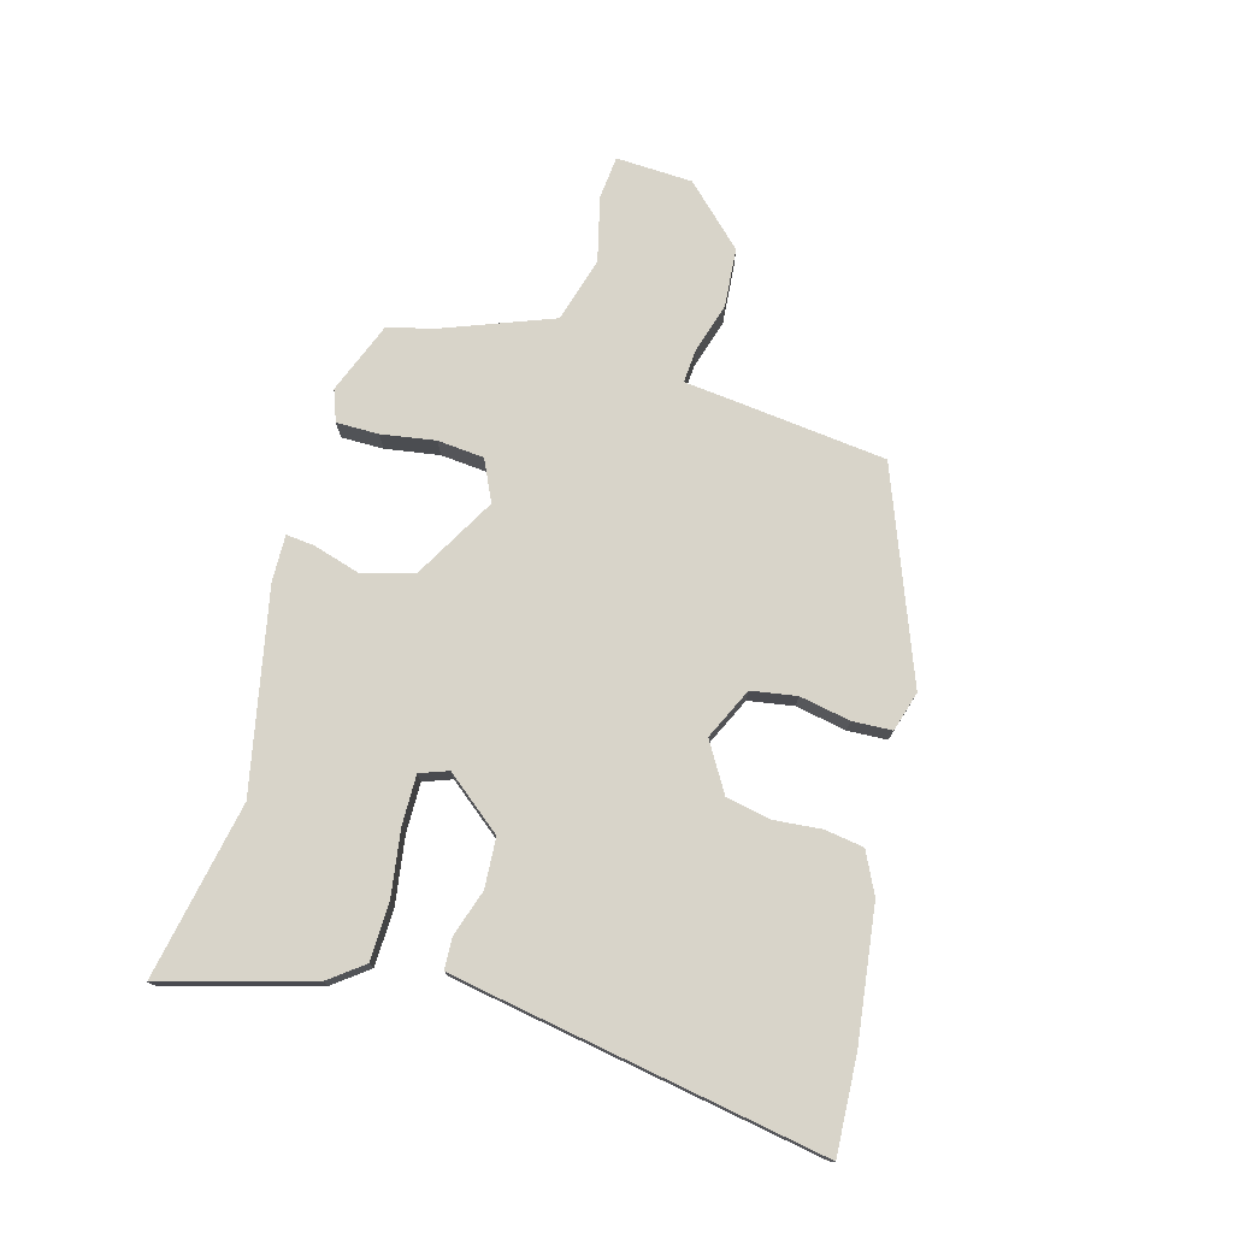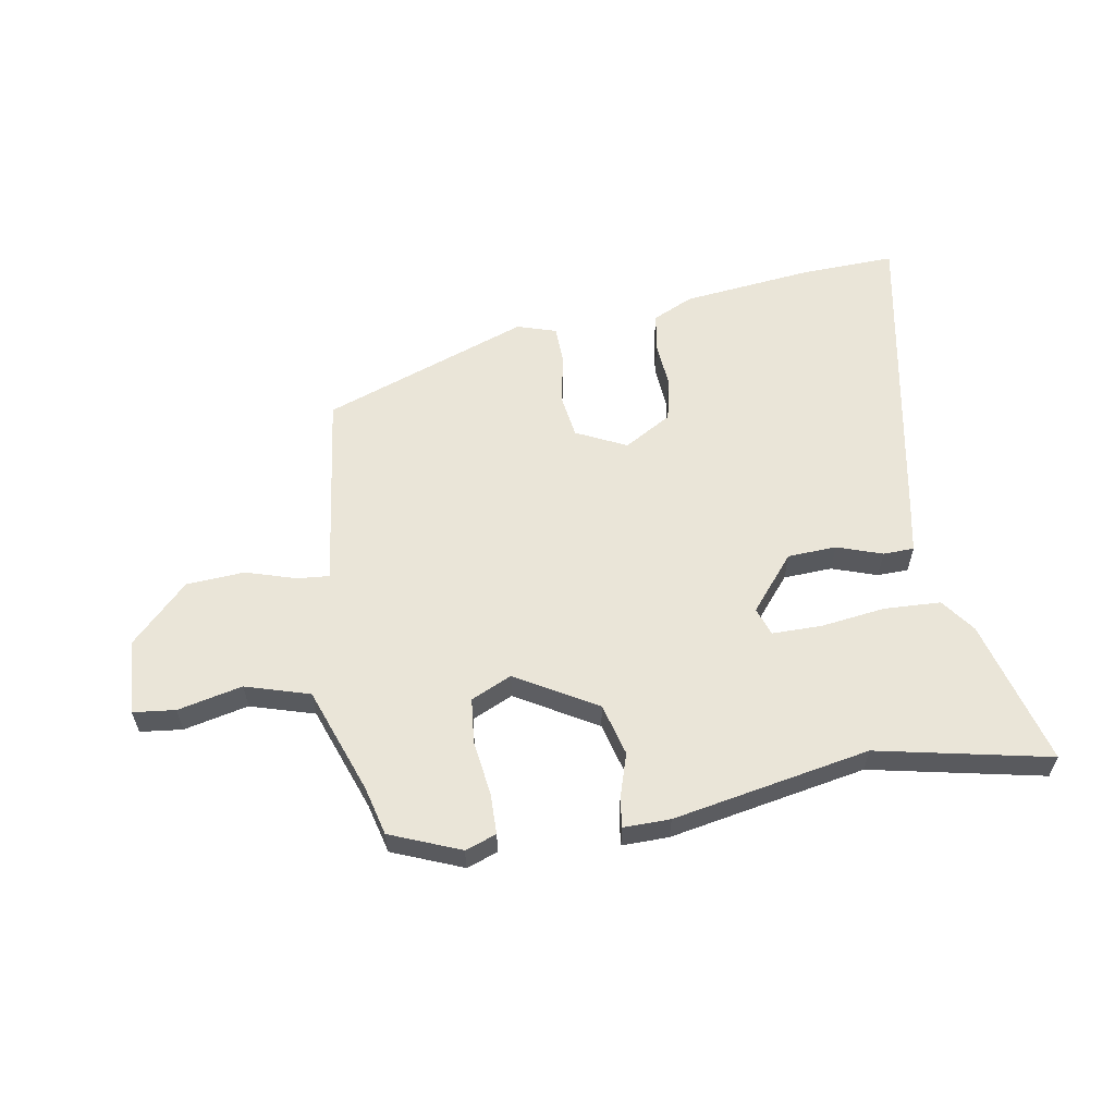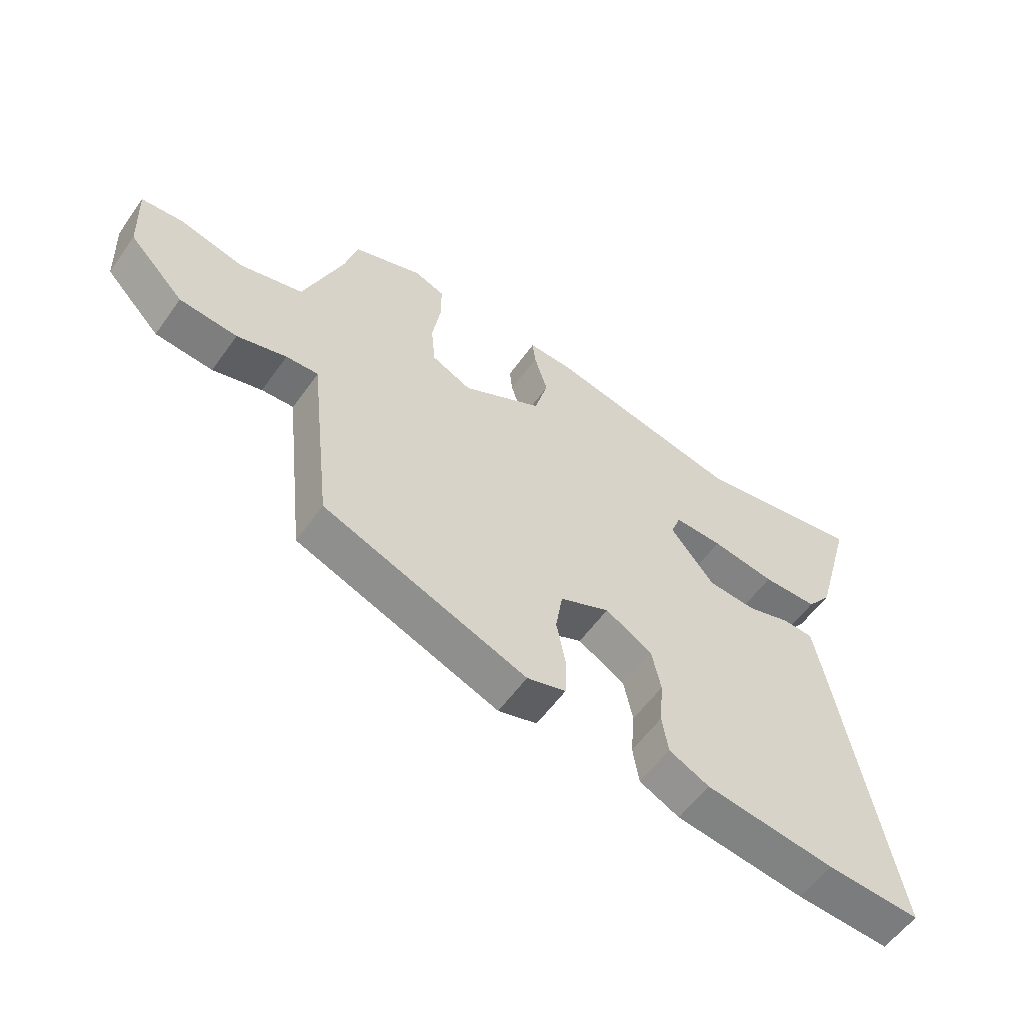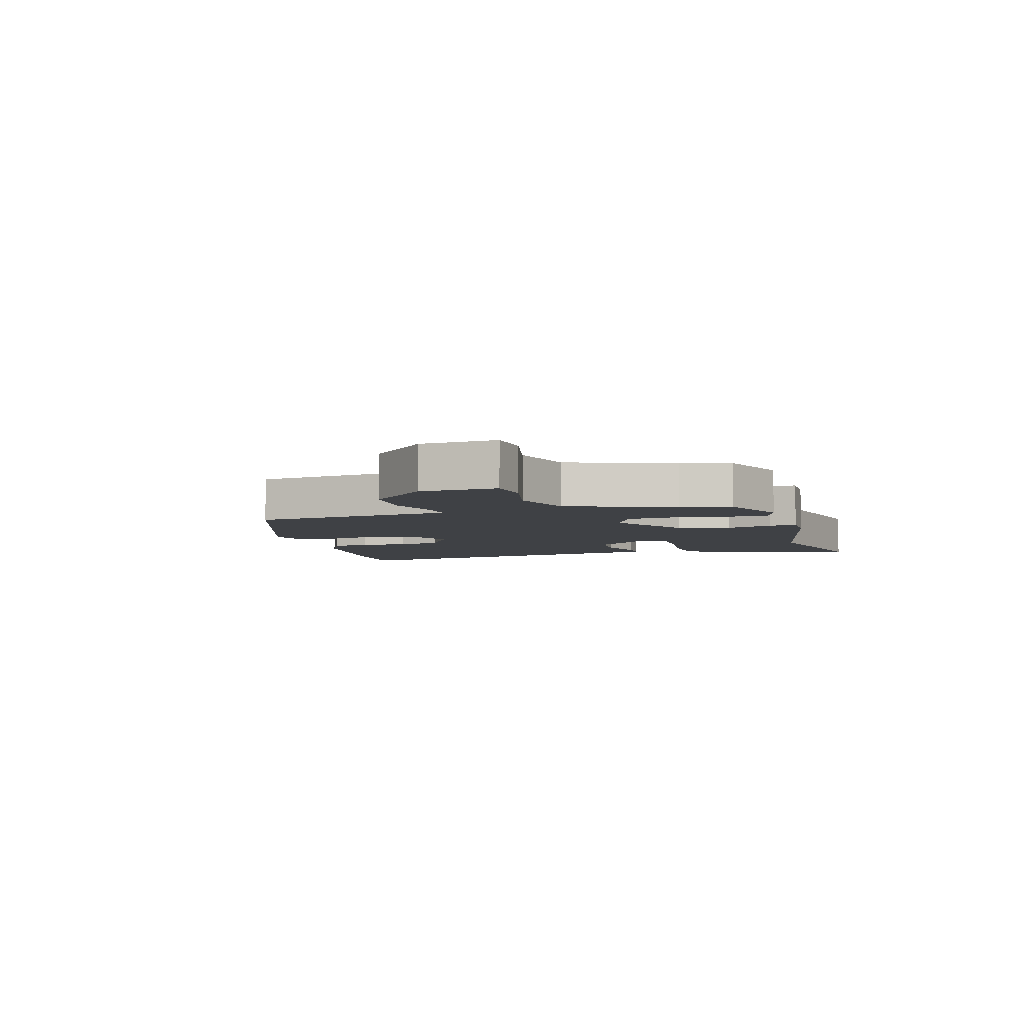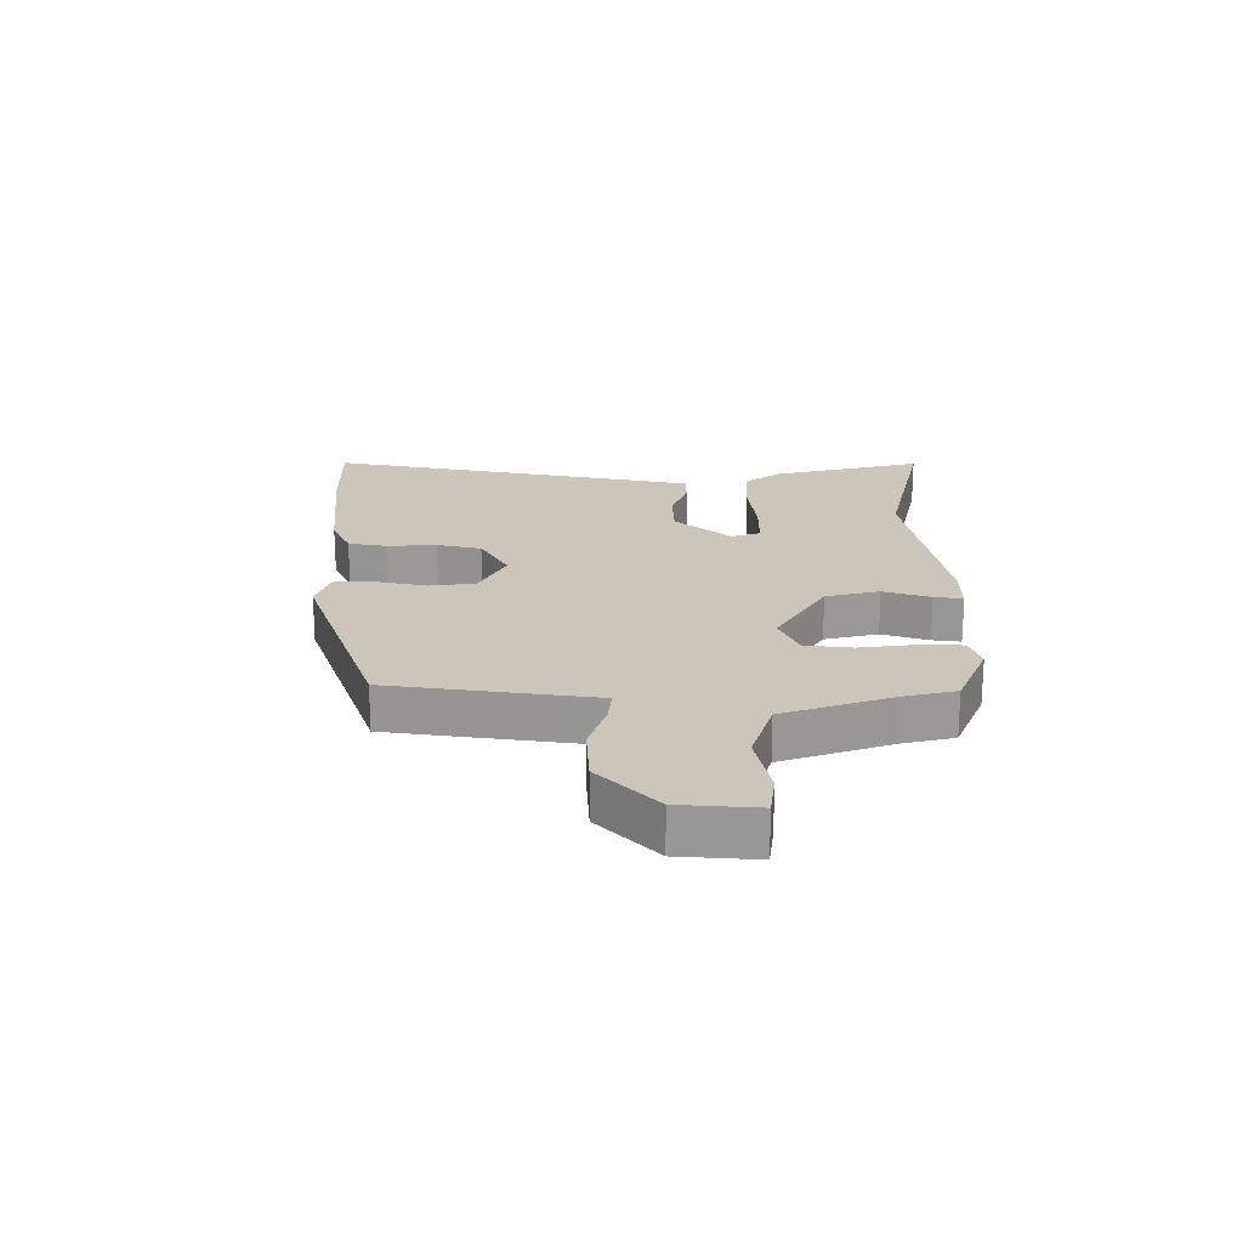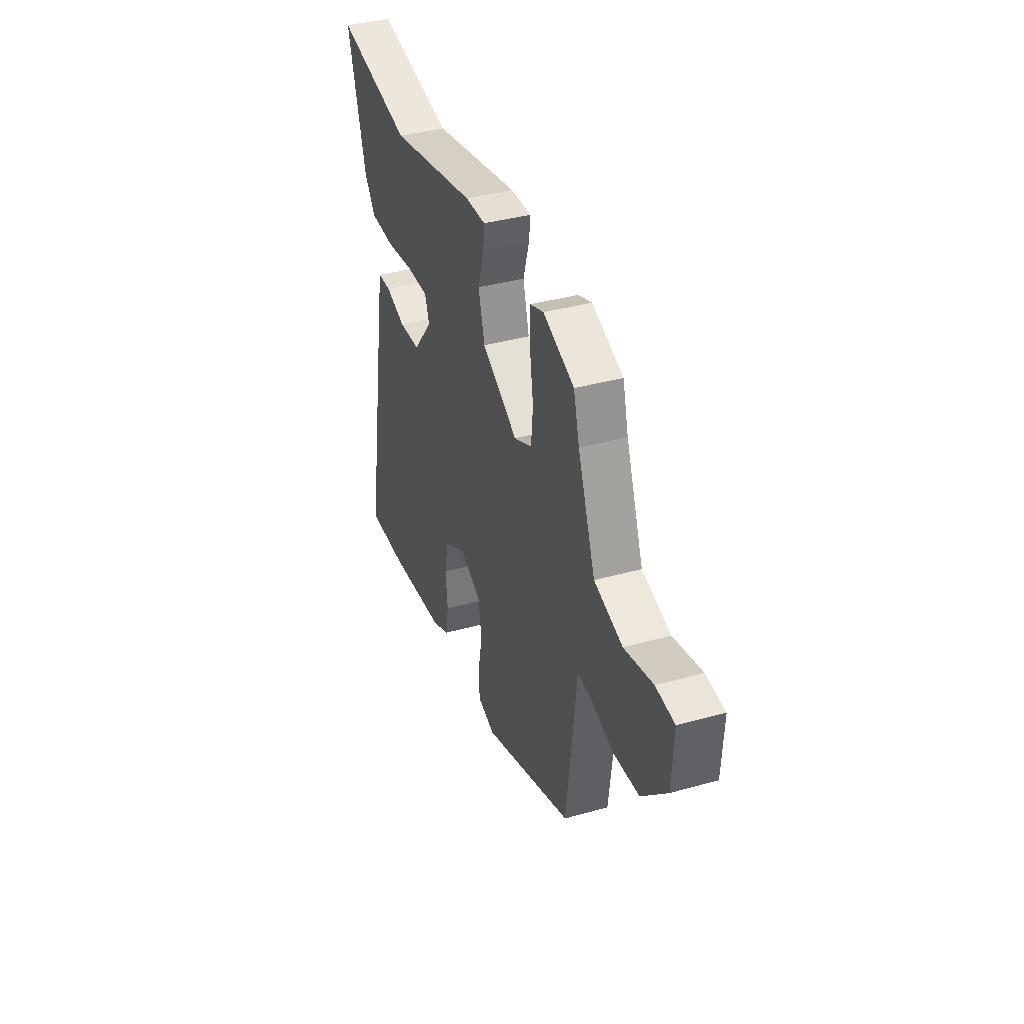
<metadata>
{"format":"obj","ext":"obj","renderer":"f3d","projection":"perspective","resolution":1024,"background":"white","views":[{"elev":75.4,"azim":105.6,"up":"+Y"},{"elev":58.8,"azim":-8.9,"up":"+Y"},{"elev":-57.3,"azim":-35.1,"up":"+Z"},{"elev":-5.3,"azim":-73.0,"up":"+Y"},{"elev":20.9,"azim":-88.4,"up":"+Y"},{"elev":38.3,"azim":-109.5,"up":"+Z"}]}
</metadata>
<code>
v 0.313 0.07 0.463
v 0.604 0.07 0.52
v 0.535 0.07 0.275
v 0.492 0.07 0.218
v 0.397 0.07 0.215
v 0.288 0.07 0.231
v 0.205 0.07 0.232
v 0.188 0.07 0.185
v 0.263 0.07 0.092
v 0.345 0.07 0.087
v 0.421 0.07 0.112
v 0.473 0.07 0.11
v 0.489 0.07 0.023
v 0.581 0.07 -0.504
v 0.422 0.07 -0.496
v 0.202 0.07 -0.468
v 0.134 0.07 -0.435
v 0.124 0.07 -0.37
v 0.131 0.07 -0.291
v 0.116 0.07 -0.218
v 0.036 0.07 -0.17
v -0.049 0.07 -0.21
v -0.061 0.07 -0.285
v -0.045 0.07 -0.369
v -0.048 0.07 -0.434
v -0.114 0.07 -0.454
v -0.459 0.07 -0.323
v -0.489 0.07 -0.062
v -0.497 0.07 0.012
v -0.552 0.07 0.008
v -0.636 0.07 -0.017
v -0.734 0.07 -0.009
v -0.828 0.07 0.088
v -0.834 0.07 0.215
v -0.763 0.07 0.222
v -0.655 0.07 0.196
v -0.547 0.07 0.227
v -0.48 0.07 0.404
v -0.458 0.07 0.486
v -0.34 0.07 0.532
v -0.288 0.07 0.513
v -0.288 0.07 0.443
v -0.302 0.07 0.353
v -0.295 0.07 0.276
v -0.227 0.07 0.244
v -0.091 0.07 0.321
v -0.067 0.07 0.408
v -0.09 0.07 0.485
v -0.095 0.07 0.532
v -0.017 0.07 0.53
v 0.313 0 0.463
v 0.604 0 0.52
v 0.535 0 0.275
v 0.492 0 0.218
v 0.397 0 0.215
v 0.288 0 0.231
v 0.205 0 0.232
v 0.188 0 0.185
v 0.263 0 0.092
v 0.345 0 0.087
v 0.421 0 0.112
v 0.473 0 0.11
v 0.489 0 0.023
v 0.581 0 -0.504
v 0.422 0 -0.496
v 0.202 0 -0.468
v 0.134 0 -0.435
v 0.124 0 -0.37
v 0.131 0 -0.291
v 0.116 0 -0.218
v 0.036 0 -0.17
v -0.049 0 -0.21
v -0.061 0 -0.285
v -0.045 0 -0.369
v -0.048 0 -0.434
v -0.114 0 -0.454
v -0.459 0 -0.323
v -0.489 0 -0.062
v -0.497 0 0.012
v -0.552 0 0.008
v -0.636 0 -0.017
v -0.734 0 -0.009
v -0.828 0 0.088
v -0.834 0 0.215
v -0.763 0 0.222
v -0.655 0 0.196
v -0.547 0 0.227
v -0.48 0 0.404
v -0.458 0 0.486
v -0.34 0 0.532
v -0.288 0 0.513
v -0.288 0 0.443
v -0.302 0 0.353
v -0.295 0 0.276
v -0.227 0 0.244
v -0.091 0 0.321
v -0.067 0 0.408
v -0.09 0 0.485
v -0.095 0 0.532
v -0.017 0 0.53
f 47 48 49 50
f 46 47 50 1
f 45 46 1 2
f 40 41 42 43
f 38 39 40 43
f 37 38 43 44
f 36 37 44 45
f 34 35 36
f 33 34 36
f 30 31 32 33
f 29 30 33 36
f 26 27 28 29
f 24 25 26 29
f 23 24 29 36
f 22 23 36 45
f 16 17 18 19
f 16 19 20
f 15 16 20
f 14 15 20
f 13 14 20
f 10 11 12 13
f 9 10 13 20
f 8 9 20 21
f 3 4 5 6
f 3 6 7
f 2 3 7
f 45 2 7
f 21 22 45
f 7 8 21 45
f 100 99 98 97
f 51 100 97 96
f 52 51 96 95
f 93 92 91 90
f 93 90 89 88
f 94 93 88 87
f 95 94 87 86
f 86 85 84
f 86 84 83
f 83 82 81 80
f 86 83 80 79
f 79 78 77 76
f 79 76 75 74
f 86 79 74 73
f 95 86 73 72
f 69 68 67 66
f 70 69 66
f 70 66 65
f 70 65 64
f 70 64 63
f 63 62 61 60
f 70 63 60 59
f 71 70 59 58
f 56 55 54 53
f 57 56 53
f 57 53 52
f 57 52 95
f 95 72 71
f 95 71 58 57
f 1 51 52 2
f 2 52 53 3
f 3 53 54 4
f 4 54 55 5
f 5 55 56 6
f 6 56 57 7
f 7 57 58 8
f 8 58 59 9
f 9 59 60 10
f 10 60 61 11
f 11 61 62 12
f 12 62 63 13
f 13 63 64 14
f 14 64 65 15
f 15 65 66 16
f 16 66 67 17
f 17 67 68 18
f 18 68 69 19
f 19 69 70 20
f 20 70 71 21
f 21 71 72 22
f 22 72 73 23
f 23 73 74 24
f 24 74 75 25
f 25 75 76 26
f 26 76 77 27
f 27 77 78 28
f 28 78 79 29
f 29 79 80 30
f 30 80 81 31
f 31 81 82 32
f 32 82 83 33
f 33 83 84 34
f 34 84 85 35
f 35 85 86 36
f 36 86 87 37
f 37 87 88 38
f 38 88 89 39
f 39 89 90 40
f 40 90 91 41
f 41 91 92 42
f 42 92 93 43
f 43 93 94 44
f 44 94 95 45
f 45 95 96 46
f 46 96 97 47
f 47 97 98 48
f 48 98 99 49
f 49 99 100 50
f 50 100 51 1

</code>
